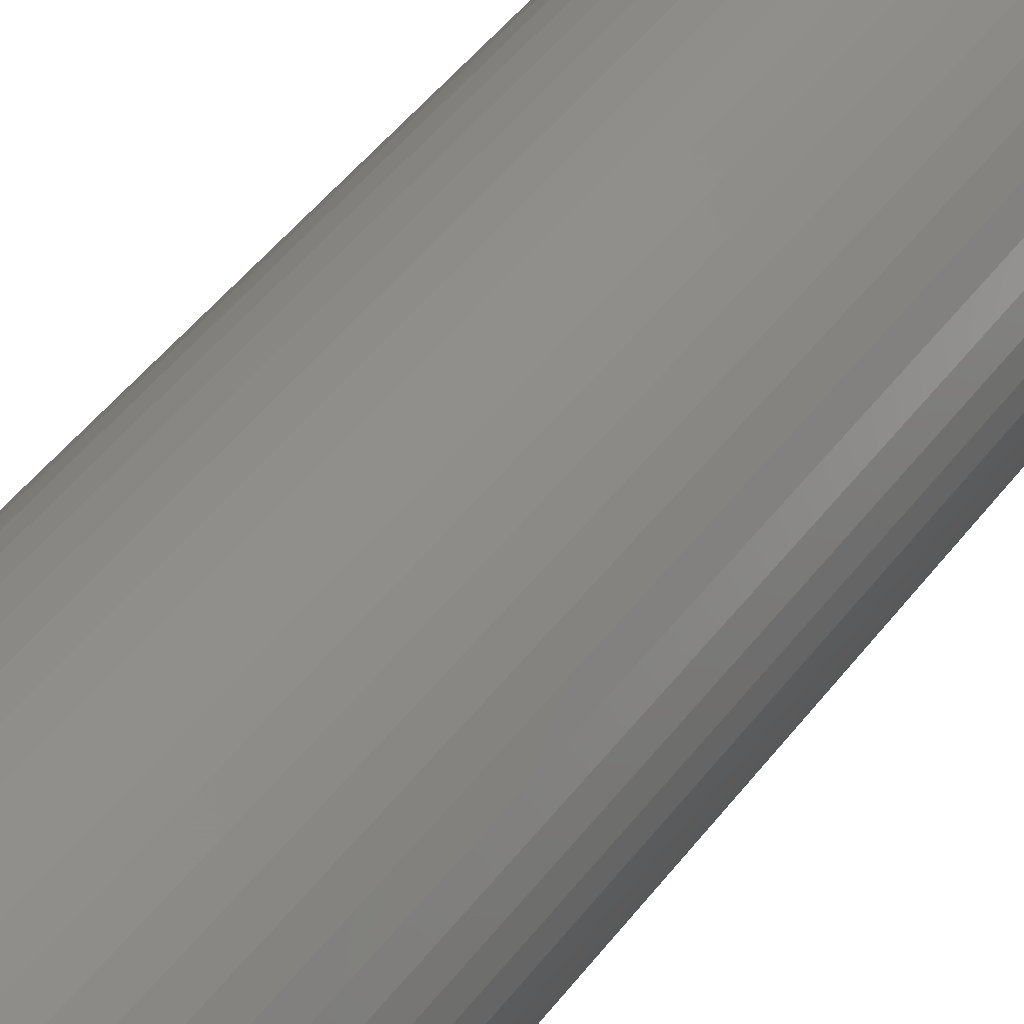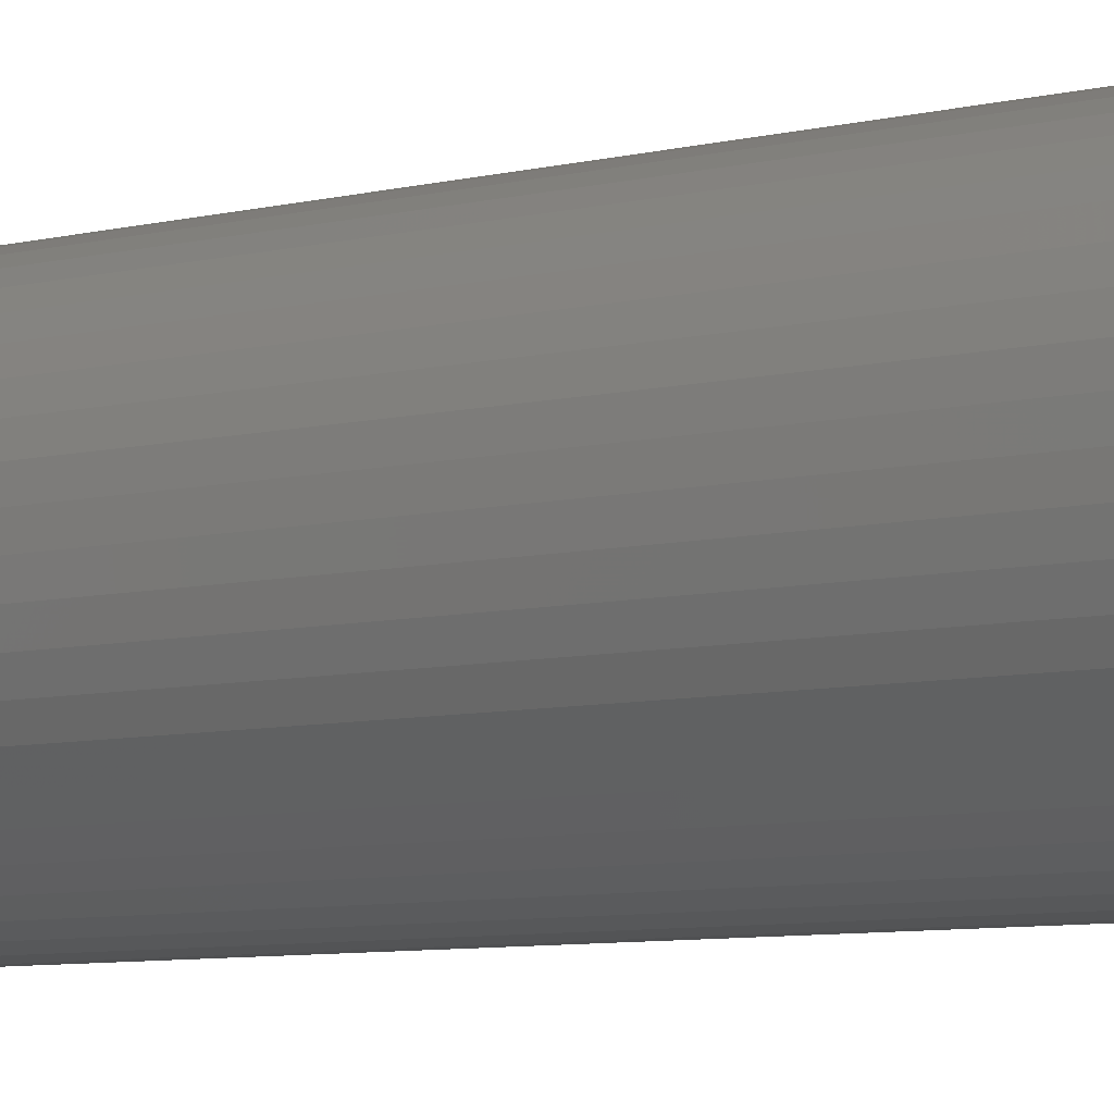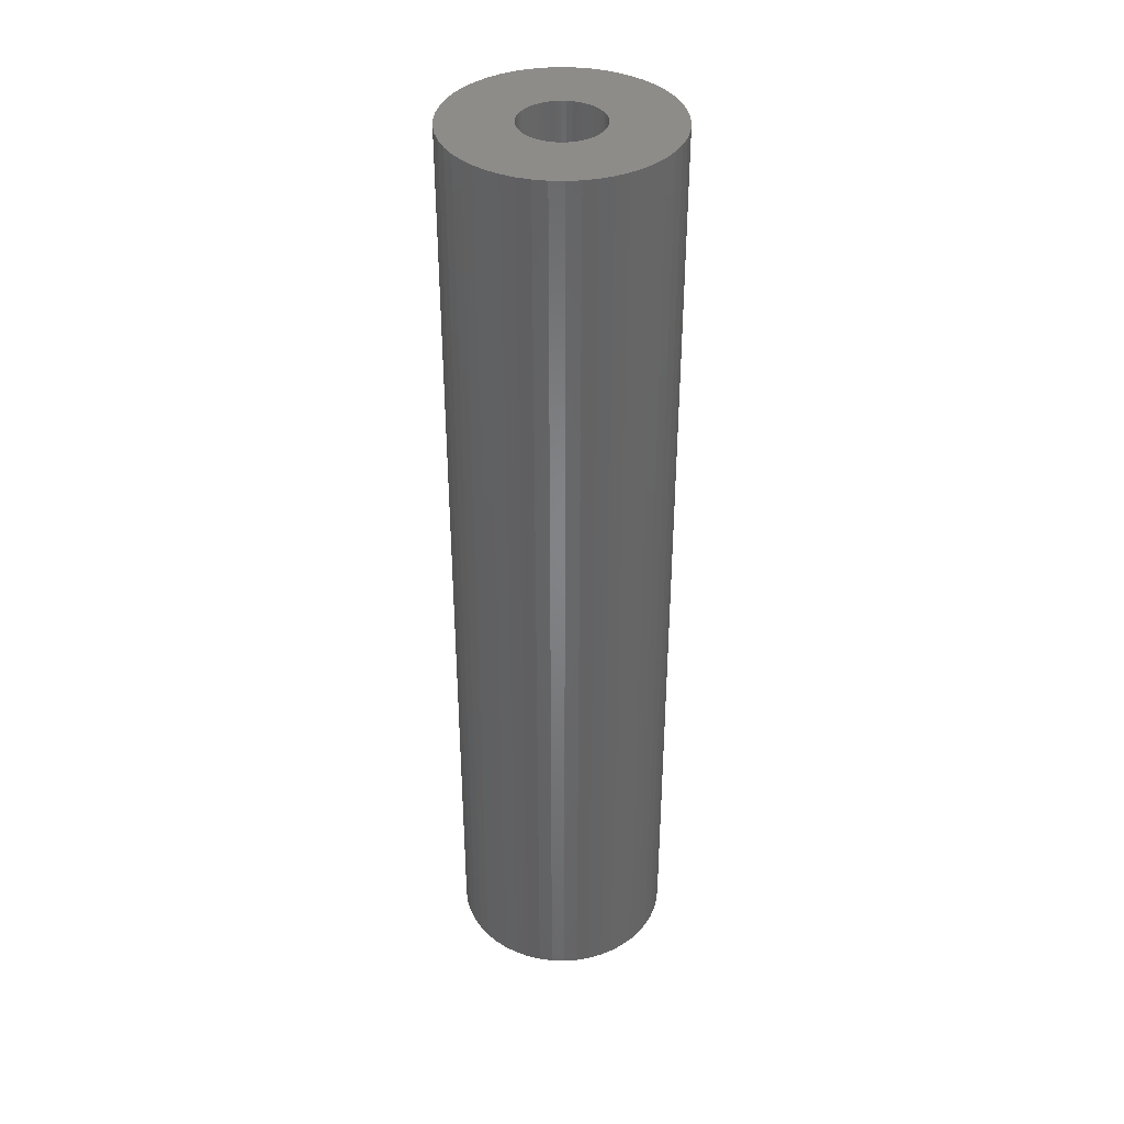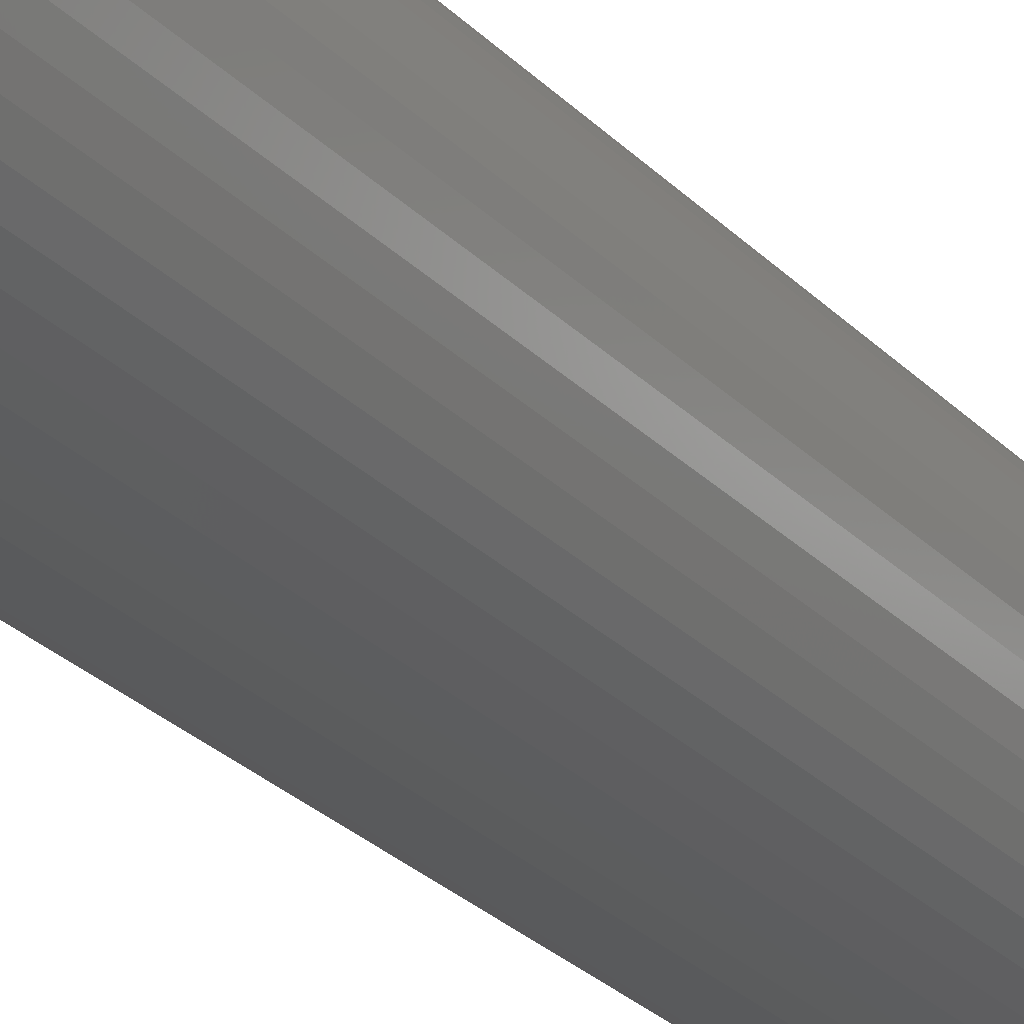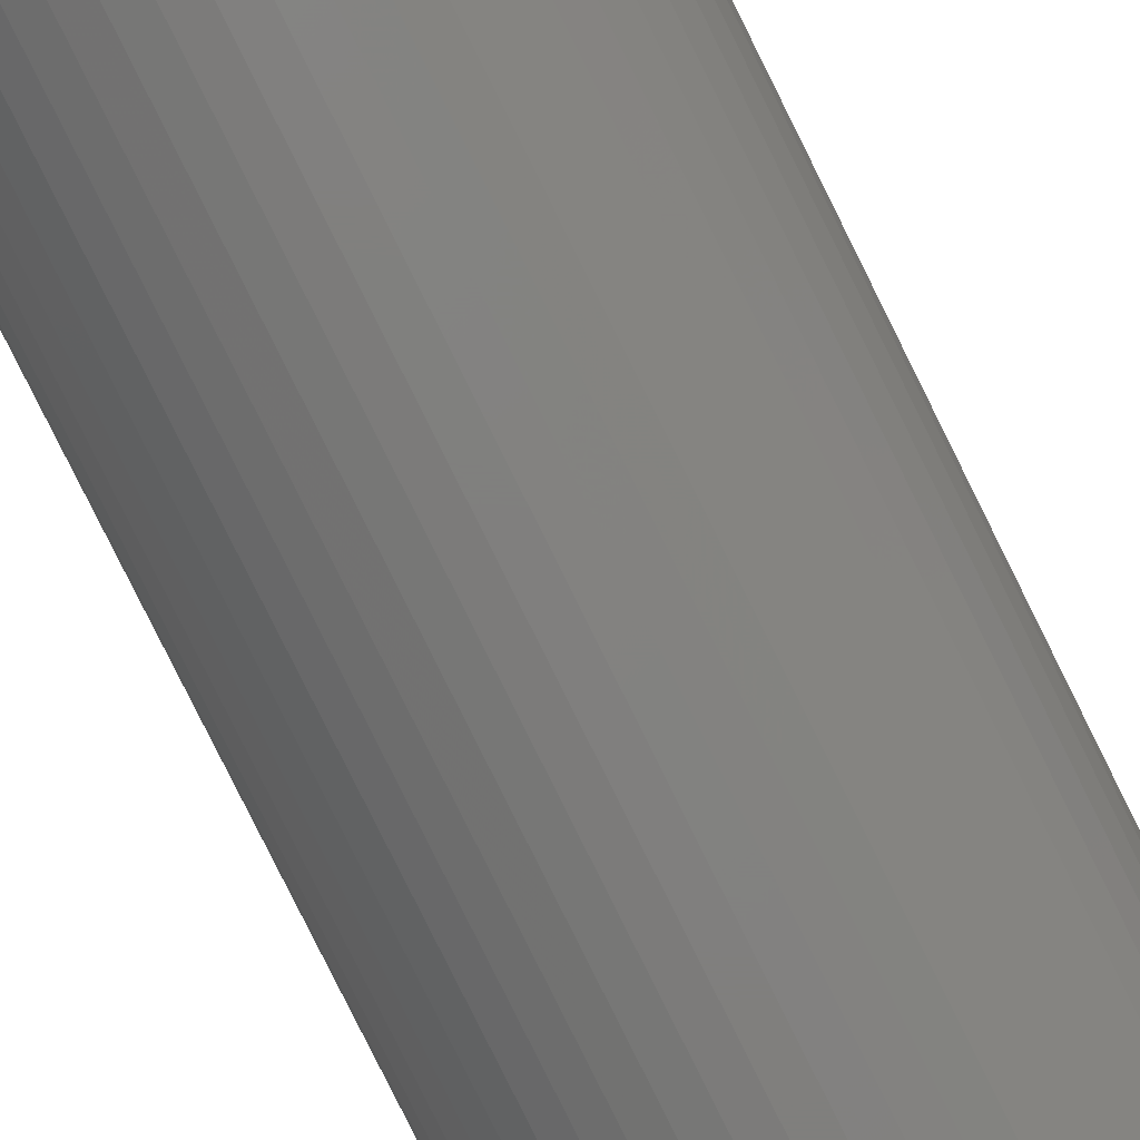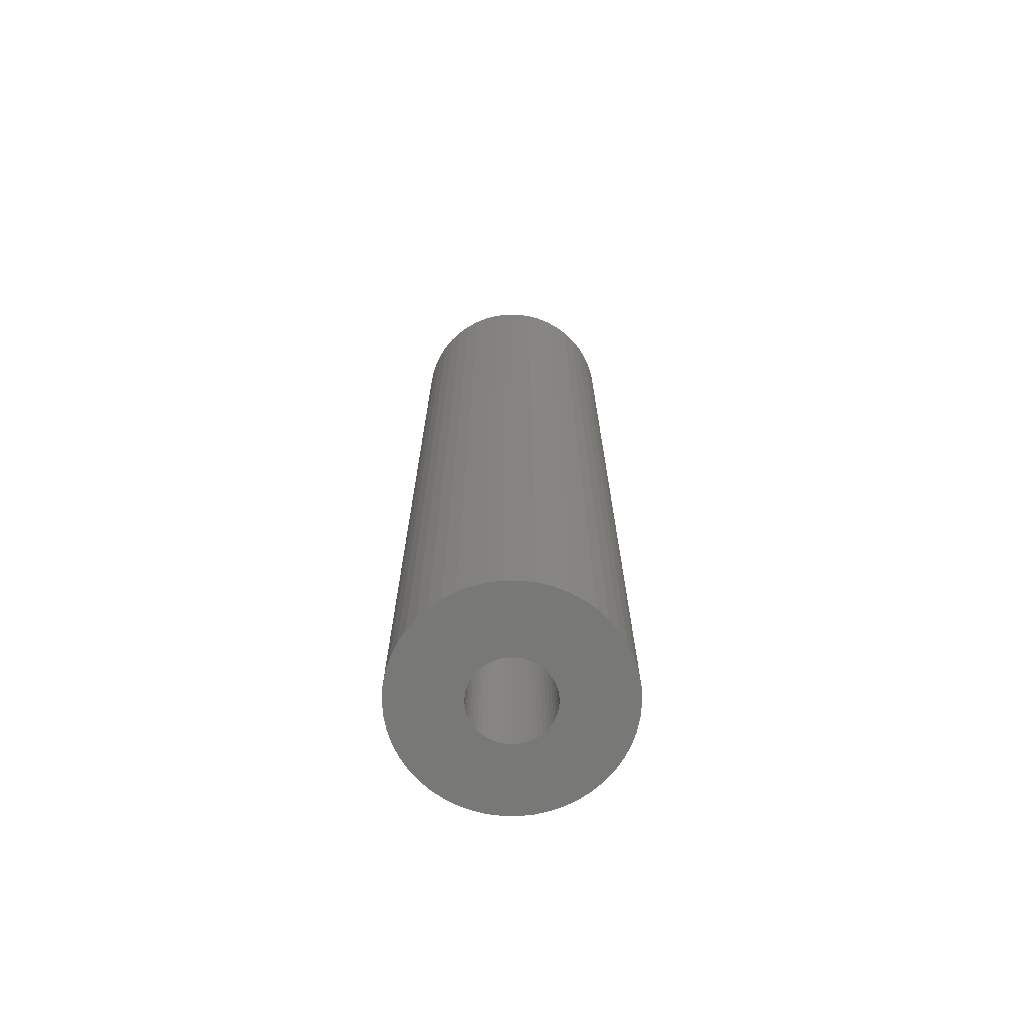
<metadata>
{"format":"stl","ext":"stl","renderer":"f3d","projection":"perspective","resolution":1024,"background":"white","views":[{"elev":43.0,"azim":33.0,"up":"+Y"},{"elev":-5.7,"azim":-47.5,"up":"+Y"},{"elev":38.2,"azim":95.8,"up":"+Z"},{"elev":-27.4,"azim":-146.3,"up":"+Y"},{"elev":-79.5,"azim":26.3,"up":"+Y"},{"elev":-70.4,"azim":129.3,"up":"+Z"}]}
</metadata>
<code>
# stl→obj: 200 verts, 400 faces
v 7.5 0 32.5
v 7.441 0.94 -32.5
v 7.441 0.94 32.5
v 7.5 0 -32.5
v -7.5 0 -32.5
v -7.441 0.94 32.5
v -7.441 0.94 -32.5
v -7.5 0 32.5
v 0.4709 7.485 -32.5
v -0.4709 7.485 32.5
v 0.4709 7.485 32.5
v -0.4709 7.485 -32.5
v -0.4709 -7.485 -32.5
v 0.4709 -7.485 32.5
v -0.4709 -7.485 32.5
v 0.4709 -7.485 -32.5
v 5.467 5.134 -32.5
v 4.781 5.779 32.5
v 5.467 5.134 32.5
v 4.781 5.779 -32.5
v -4.781 5.779 -32.5
v -5.467 5.134 32.5
v -4.781 5.779 32.5
v -5.467 5.134 -32.5
v -2.318 7.133 -32.5
v -3.193 6.786 32.5
v -2.318 7.133 32.5
v -3.193 6.786 -32.5
v 6.068 -4.408 32.5
v 6.572 -3.613 -32.5
v 6.572 -3.613 32.5
v 6.068 -4.408 -32.5
v 6.973 2.761 32.5
v 6.572 3.613 -32.5
v 6.572 3.613 32.5
v 6.973 2.761 -32.5
v 3.193 6.786 -32.5
v 2.318 7.133 32.5
v 3.193 6.786 32.5
v 2.318 7.133 -32.5
v 1.405 7.367 32.5
v 1.405 7.367 -32.5
v 4.019 6.332 -32.5
v 4.019 6.332 32.5
v -6.973 2.761 -32.5
v -6.572 3.613 32.5
v -6.572 3.613 -32.5
v -6.973 2.761 32.5
v 2.75 0 32.5
v 2.728 0.3447 32.5
v 7.264 1.865 32.5
v 7.441 -0.94 32.5
v 2.664 0.6839 32.5
v 2.728 -0.3447 32.5
v 2.557 1.012 32.5
v 7.264 -1.865 32.5
v 2.41 1.325 32.5
v 6.068 4.408 32.5
v 2.664 -0.6839 32.5
v 2.225 1.616 32.5
v 6.973 -2.761 32.5
v 2.005 1.883 32.5
v 2.557 -1.012 32.5
v 1.753 2.119 32.5
v 1.474 2.322 32.5
v 2.41 -1.325 32.5
v 1.171 2.488 32.5
v 0.8498 2.615 32.5
v 0.5153 2.701 32.5
v 0.1727 2.745 32.5
v -0.1727 2.745 32.5
v -0.5153 2.701 32.5
v -1.405 7.367 32.5
v -0.8498 2.615 32.5
v -1.171 2.488 32.5
v -1.474 2.322 32.5
v -4.019 6.332 32.5
v -1.753 2.119 32.5
v -2.005 1.883 32.5
v -2.225 1.616 32.5
v -6.068 4.408 32.5
v -2.41 1.325 32.5
v 2.225 -1.616 32.5
v 5.467 -5.134 32.5
v 2.005 -1.883 32.5
v 4.781 -5.779 32.5
v 1.753 -2.119 32.5
v 4.019 -6.332 32.5
v 1.474 -2.322 32.5
v 3.193 -6.786 32.5
v 1.171 -2.488 32.5
v 2.318 -7.133 32.5
v 0.8498 -2.615 32.5
v 1.405 -7.367 32.5
v 0.5153 -2.701 32.5
v 0.1727 -2.745 32.5
v -0.1727 -2.745 32.5
v -0.5153 -2.701 32.5
v -1.405 -7.367 32.5
v -0.8498 -2.615 32.5
v -2.318 -7.133 32.5
v -1.171 -2.488 32.5
v -3.193 -6.786 32.5
v -1.474 -2.322 32.5
v -4.019 -6.332 32.5
v -1.753 -2.119 32.5
v -4.781 -5.779 32.5
v -2.005 -1.883 32.5
v -5.467 -5.134 32.5
v -2.225 -1.616 32.5
v -6.068 -4.408 32.5
v -2.41 -1.325 32.5
v -6.572 -3.613 32.5
v -2.557 -1.012 32.5
v -6.973 -2.761 32.5
v -2.664 -0.6839 32.5
v -7.264 -1.865 32.5
v -2.728 -0.3447 32.5
v -7.441 -0.94 32.5
v -2.75 0 32.5
v -2.557 1.012 32.5
v -2.664 0.6839 32.5
v -7.264 1.865 32.5
v -2.728 0.3447 32.5
v -1.405 7.367 -32.5
v 1.405 -7.367 -32.5
v 2.318 -7.133 -32.5
v 3.193 -6.786 -32.5
v 7.264 1.865 -32.5
v 6.068 4.408 -32.5
v -6.068 4.408 -32.5
v -7.264 1.865 -32.5
v -4.019 6.332 -32.5
v 7.441 -0.94 -32.5
v 4.019 -6.332 -32.5
v 5.467 -5.134 -32.5
v 7.264 -1.865 -32.5
v -6.973 -2.761 -32.5
v -7.264 -1.865 -32.5
v 4.781 -5.779 -32.5
v 6.973 -2.761 -32.5
v -5.467 -5.134 -32.5
v -4.781 -5.779 -32.5
v -6.068 -4.408 -32.5
v -6.572 -3.613 -32.5
v 2.75 0 -32.5
v 2.728 -0.3447 -32.5
v 2.664 -0.6839 -32.5
v 2.728 0.3447 -32.5
v 2.557 -1.012 -32.5
v 2.41 -1.325 -32.5
v 2.664 0.6839 -32.5
v 2.225 -1.616 -32.5
v 2.005 -1.883 -32.5
v 2.557 1.012 -32.5
v 1.753 -2.119 -32.5
v 1.474 -2.322 -32.5
v 2.41 1.325 -32.5
v 1.171 -2.488 -32.5
v 0.8498 -2.615 -32.5
v 0.5153 -2.701 -32.5
v 0.1727 -2.745 -32.5
v -0.1727 -2.745 -32.5
v -0.5153 -2.701 -32.5
v -1.405 -7.367 -32.5
v -0.8498 -2.615 -32.5
v -2.318 -7.133 -32.5
v -1.171 -2.488 -32.5
v -3.193 -6.786 -32.5
v -1.474 -2.322 -32.5
v -4.019 -6.332 -32.5
v -1.753 -2.119 -32.5
v -2.005 -1.883 -32.5
v -2.225 -1.616 -32.5
v -2.41 -1.325 -32.5
v 2.225 1.616 -32.5
v 2.005 1.883 -32.5
v 1.753 2.119 -32.5
v 1.474 2.322 -32.5
v 1.171 2.488 -32.5
v 0.8498 2.615 -32.5
v 0.5153 2.701 -32.5
v 0.1727 2.745 -32.5
v -0.1727 2.745 -32.5
v -0.5153 2.701 -32.5
v -0.8498 2.615 -32.5
v -1.171 2.488 -32.5
v -1.474 2.322 -32.5
v -1.753 2.119 -32.5
v -2.005 1.883 -32.5
v -2.225 1.616 -32.5
v -2.41 1.325 -32.5
v -2.557 1.012 -32.5
v -2.664 0.6839 -32.5
v -2.728 0.3447 -32.5
v -2.75 0 -32.5
v -2.557 -1.012 -32.5
v -2.664 -0.6839 -32.5
v -2.728 -0.3447 -32.5
v -7.441 -0.94 -32.5
f 1 2 3
f 2 1 4
f 5 6 7
f 6 5 8
f 9 10 11
f 10 9 12
f 13 14 15
f 14 13 16
f 17 18 19
f 18 17 20
f 21 22 23
f 22 21 24
f 25 26 27
f 26 25 28
f 29 30 31
f 30 29 32
f 33 34 35
f 34 33 36
f 37 38 39
f 38 37 40
f 40 41 38
f 41 40 42
f 43 39 44
f 39 43 37
f 45 46 47
f 46 45 48
f 49 1 3
f 50 3 51
f 1 49 52
f 53 51 33
f 54 52 49
f 55 33 35
f 52 54 56
f 57 35 58
f 59 56 54
f 60 58 19
f 56 59 61
f 62 19 18
f 63 61 59
f 64 18 44
f 61 63 31
f 65 44 39
f 66 31 63
f 31 66 29
f 3 50 49
f 51 53 50
f 33 55 53
f 35 57 55
f 67 39 38
f 58 60 57
f 19 62 60
f 18 64 62
f 44 65 64
f 68 38 41
f 39 67 65
f 38 68 67
f 41 69 68
f 11 69 41
f 11 70 69
f 11 71 70
f 10 71 11
f 10 72 71
f 73 72 10
f 72 73 74
f 27 74 73
f 74 27 75
f 26 75 27
f 75 26 76
f 77 76 26
f 76 77 78
f 23 78 77
f 78 23 79
f 22 79 23
f 79 22 80
f 81 80 22
f 80 81 82
f 83 29 66
f 29 83 84
f 85 84 83
f 84 85 86
f 87 86 85
f 86 87 88
f 89 88 87
f 88 89 90
f 91 90 89
f 90 91 92
f 93 92 91
f 92 93 94
f 95 94 93
f 95 14 94
f 96 14 95
f 97 14 96
f 97 15 14
f 98 15 97
f 99 98 100
f 101 100 102
f 98 99 15
f 103 102 104
f 105 104 106
f 107 106 108
f 109 108 110
f 100 101 99
f 111 110 112
f 113 112 114
f 115 114 116
f 117 116 118
f 119 118 120
f 46 82 81
f 102 103 101
f 82 46 121
f 104 105 103
f 48 121 46
f 106 107 105
f 121 48 122
f 108 109 107
f 123 122 48
f 110 111 109
f 122 123 124
f 112 113 111
f 6 124 123
f 114 115 113
f 124 6 120
f 116 117 115
f 8 120 6
f 118 119 117
f 120 8 119
f 12 73 10
f 73 12 125
f 16 94 14
f 94 16 126
f 127 90 92
f 90 127 128
f 51 36 33
f 36 51 129
f 3 129 51
f 129 3 2
f 58 17 19
f 17 58 130
f 35 130 58
f 130 35 34
f 42 11 41
f 11 42 9
f 20 44 18
f 44 20 43
f 47 81 131
f 81 47 46
f 131 22 24
f 22 131 81
f 132 48 45
f 48 132 123
f 7 123 132
f 123 7 6
f 28 77 26
f 77 28 133
f 133 23 77
f 23 133 21
f 125 27 73
f 27 125 25
f 52 4 1
f 4 52 134
f 128 88 90
f 88 128 135
f 84 32 29
f 32 84 136
f 56 134 52
f 134 56 137
f 138 117 139
f 117 138 115
f 140 84 86
f 84 140 136
f 31 141 61
f 141 31 30
f 142 107 109
f 107 142 143
f 144 113 145
f 113 144 111
f 146 4 134
f 147 134 137
f 4 146 2
f 148 137 141
f 149 2 146
f 150 141 30
f 2 149 129
f 151 30 32
f 152 129 149
f 153 32 136
f 129 152 36
f 154 136 140
f 155 36 152
f 156 140 135
f 36 155 34
f 157 135 128
f 158 34 155
f 34 158 130
f 134 147 146
f 137 148 147
f 141 150 148
f 30 151 150
f 159 128 127
f 32 153 151
f 136 154 153
f 140 156 154
f 135 157 156
f 160 127 126
f 128 159 157
f 127 160 159
f 126 161 160
f 16 161 126
f 16 162 161
f 16 163 162
f 13 163 16
f 13 164 163
f 165 164 13
f 164 165 166
f 167 166 165
f 166 167 168
f 169 168 167
f 168 169 170
f 171 170 169
f 170 171 172
f 143 172 171
f 172 143 173
f 142 173 143
f 173 142 174
f 144 174 142
f 174 144 175
f 176 130 158
f 130 176 17
f 177 17 176
f 17 177 20
f 178 20 177
f 20 178 43
f 179 43 178
f 43 179 37
f 180 37 179
f 37 180 40
f 181 40 180
f 40 181 42
f 182 42 181
f 182 9 42
f 183 9 182
f 184 9 183
f 184 12 9
f 185 12 184
f 125 185 186
f 25 186 187
f 185 125 12
f 28 187 188
f 133 188 189
f 21 189 190
f 24 190 191
f 186 25 125
f 131 191 192
f 47 192 193
f 45 193 194
f 132 194 195
f 7 195 196
f 145 175 144
f 187 28 25
f 175 145 197
f 188 133 28
f 138 197 145
f 189 21 133
f 197 138 198
f 190 24 21
f 139 198 138
f 191 131 24
f 198 139 199
f 192 47 131
f 200 199 139
f 193 45 47
f 199 200 196
f 194 132 45
f 5 196 200
f 195 7 132
f 196 5 7
f 126 92 94
f 92 126 127
f 135 86 88
f 86 135 140
f 61 137 56
f 137 61 141
f 165 15 99
f 15 165 13
f 169 101 103
f 101 169 167
f 167 99 101
f 99 167 165
f 142 111 144
f 111 142 109
f 145 115 138
f 115 145 113
f 139 119 200
f 119 139 117
f 200 8 5
f 8 200 119
f 171 103 105
f 103 171 169
f 143 105 107
f 105 143 171
f 155 57 158
f 57 155 55
f 158 60 176
f 60 158 57
f 181 67 68
f 67 181 180
f 187 74 75
f 74 187 186
f 121 192 82
f 192 121 193
f 147 49 146
f 49 147 54
f 178 62 64
f 62 178 177
f 184 70 71
f 70 184 183
f 179 64 65
f 64 179 178
f 120 195 124
f 195 120 196
f 80 190 79
f 190 80 191
f 188 75 76
f 75 188 187
f 186 72 74
f 72 186 185
f 151 63 150
f 63 151 66
f 172 108 106
f 108 172 173
f 157 91 89
f 91 157 159
f 149 53 152
f 53 149 50
f 152 55 155
f 55 152 53
f 176 62 177
f 62 176 60
f 182 68 69
f 68 182 181
f 183 69 70
f 69 183 182
f 180 65 67
f 65 180 179
f 122 193 121
f 193 122 194
f 124 194 122
f 194 124 195
f 82 191 80
f 191 82 192
f 185 71 72
f 71 185 184
f 189 76 78
f 76 189 188
f 190 78 79
f 78 190 189
f 146 50 149
f 50 146 49
f 150 59 148
f 59 150 63
f 154 83 153
f 83 154 85
f 118 196 120
f 196 118 199
f 108 174 110
f 174 108 173
f 161 96 95
f 96 161 162
f 156 89 87
f 89 156 157
f 148 54 147
f 54 148 59
f 153 66 151
f 66 153 83
f 162 97 96
f 97 162 163
f 114 198 116
f 198 114 197
f 116 199 118
f 199 116 198
f 159 93 91
f 93 159 160
f 160 95 93
f 95 160 161
f 164 100 98
f 100 164 166
f 168 104 102
f 104 168 170
f 110 175 112
f 175 110 174
f 112 197 114
f 197 112 175
f 154 87 85
f 87 154 156
f 163 98 97
f 98 163 164
f 170 106 104
f 106 170 172
f 166 102 100
f 102 166 168

</code>
